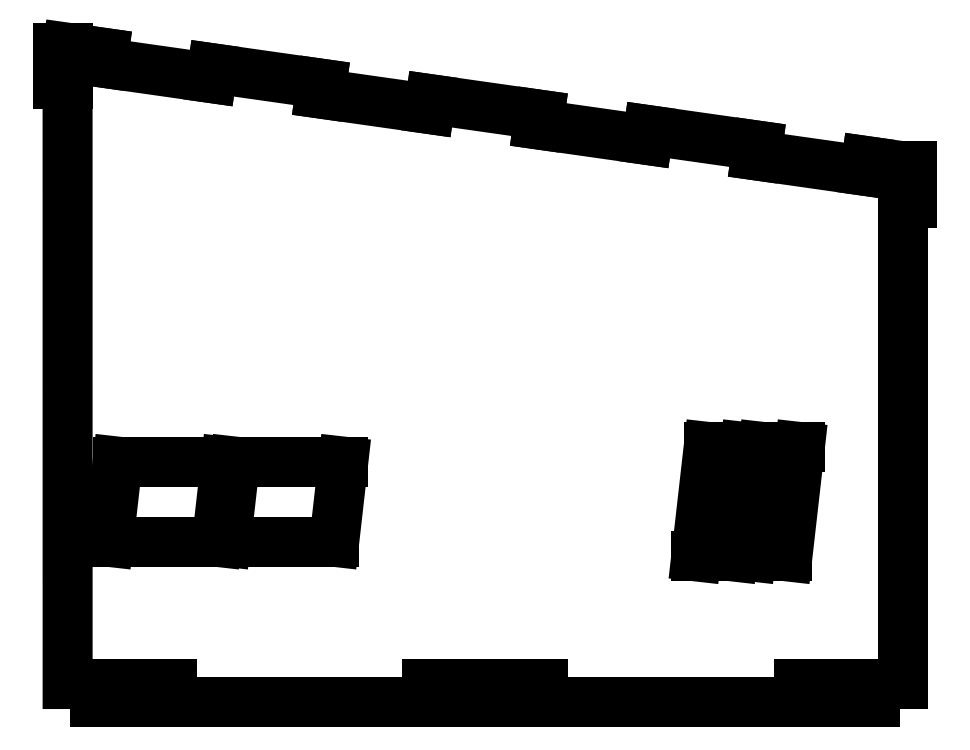
<metadata>
{"format":"dxf","ext":"dxf","renderer":"ezdxf+matplotlib","layout":"modelspace","background":"white","min_lineweight":24,"dpi":150}
</metadata>
<code>
0
SECTION
2
ENTITIES
0
LINE
8
0
10
44.83
20
42.09
30
0
11
44.45
21
39.41
31
0
0
LINE
8
0
10
67.91
20
-74.8
30
0
11
57.91
21
-74.8
31
0
0
LINE
8
0
10
-71.08
20
-48.8
30
0
11
-73.58
21
-70.8
31
0
0
LINE
8
0
10
-38.88
20
-48.8
30
0
11
-41.38
21
-70.8
31
0
0
LINE
8
0
10
72.91
20
-74.8
30
0
11
76.32
21
-44.8
31
0
0
LINE
8
0
10
57.91
20
-74.8
30
0
11
61.32
21
-44.8
31
0
0
LINE
8
0
10
71.32
20
-44.8
30
0
11
61.32
21
-44.8
31
0
0
LINE
8
0
10
67.91
20
-74.8
30
0
11
71.32
21
-44.8
31
0
0
LINE
8
0
10
-73.58
20
-70.8
30
0
11
-103.3
21
-70.8
31
0
0
LINE
8
0
10
-100.8
20
-48.8
30
0
11
-103.3
21
-70.8
31
0
0
LINE
8
0
10
-100.8
20
-48.8
30
0
11
-71.08
21
-48.8
31
0
0
LINE
8
0
10
-71.08
20
-70.8
30
0
11
-41.38
21
-70.8
31
0
0
LINE
8
0
10
-68.58
20
-48.8
30
0
11
-71.08
21
-70.8
31
0
0
LINE
8
0
10
-68.58
20
-48.8
30
0
11
-38.88
21
-48.8
31
0
0
LINE
8
0
10
76.32
20
-44.8
30
0
11
86.32
21
-44.8
31
0
0
LINE
8
0
10
82.91
20
-74.8
30
0
11
86.32
21
-44.8
31
0
0
LINE
8
0
10
82.91
20
-74.8
30
0
11
72.91
21
-74.8
31
0
0
LINE
8
0
10
14.56
20
43.66
30
0
11
44.45
21
39.41
31
0
0
LINE
8
0
10
14.94
20
46.33
30
0
11
14.56
21
43.66
31
0
0
LINE
8
0
10
-14.94
20
50.57
30
0
11
14.94
21
46.33
31
0
0
LINE
8
0
10
-14.94
20
50.57
30
0
11
-15.32
21
47.9
31
0
0
LINE
8
0
10
-45.21
20
52.14
30
0
11
-15.32
21
47.9
31
0
0
LINE
8
0
10
-44.83
20
54.81
30
0
11
-45.21
21
52.14
31
0
0
LINE
8
0
10
-74.71
20
59.05
30
0
11
-44.83
21
54.81
31
0
0
LINE
8
0
10
-74.71
20
59.05
30
0
11
-75.09
21
56.38
31
0
0
LINE
8
0
10
-105
20
60.62
30
0
11
-75.09
21
56.38
31
0
0
LINE
8
0
10
-104.6
20
63.29
30
0
11
-105
21
60.62
31
0
0
LINE
8
0
10
-114.5
20
64.7
30
0
11
-104.6
21
63.29
31
0
0
LINE
8
0
10
-117.2
20
64.7
30
0
11
-114.5
21
64.7
31
0
0
LINE
8
0
10
-117.2
20
61.37
30
0
11
-117.2
21
64.7
31
0
0
LINE
8
0
10
-114.5
20
61.37
30
0
11
-117.2
21
61.37
31
0
0
LINE
8
0
10
-114.5
20
61.37
30
0
11
-114.5
21
58.03
31
0
0
LINE
8
0
10
-114.5
20
58.03
30
0
11
-117.2
21
58.03
31
0
0
LINE
8
0
10
-117.2
20
58.03
30
0
11
-117.2
21
54.7
31
0
0
LINE
8
0
10
-114.5
20
54.7
30
0
11
-117.2
21
54.7
31
0
0
LINE
8
0
10
-114.5
20
-109.8
30
0
11
-114.5
21
54.7
31
0
0
LINE
8
0
10
-107
20
-109.8
30
0
11
-114.5
21
-109.8
31
0
0
LINE
8
0
10
-107
20
-114.8
30
0
11
-107
21
-109.8
31
0
0
LINE
8
0
10
-96.51
20
-114.8
30
0
11
-107
21
-114.8
31
0
0
LINE
8
0
10
-96.51
20
-114.8
30
0
11
-96.51
21
-109.8
31
0
0
LINE
8
0
10
-86
20
-109.8
30
0
11
-96.51
21
-109.8
31
0
0
LINE
8
0
10
-86
20
-109.8
30
0
11
-86
21
-114.8
31
0
0
LINE
8
0
10
-16
20
-114.8
30
0
11
-86
21
-114.8
31
0
0
LINE
8
0
10
-16
20
-109.8
30
0
11
-16
21
-114.8
31
0
0
LINE
8
0
10
-5.333
20
-109.8
30
0
11
-16
21
-109.8
31
0
0
LINE
8
0
10
-5.333
20
-109.8
30
0
11
-5.333
21
-114.8
31
0
0
LINE
8
0
10
5.333
20
-114.8
30
0
11
-5.333
21
-114.8
31
0
0
LINE
8
0
10
5.333
20
-109.8
30
0
11
5.333
21
-114.8
31
0
0
LINE
8
0
10
16
20
-109.8
30
0
11
5.333
21
-109.8
31
0
0
LINE
8
0
10
16
20
-109.8
30
0
11
16
21
-114.8
31
0
0
LINE
8
0
10
86
20
-114.8
30
0
11
16
21
-114.8
31
0
0
LINE
8
0
10
86
20
-114.8
30
0
11
86
21
-109.8
31
0
0
LINE
8
0
10
96.51
20
-109.8
30
0
11
86
21
-109.8
31
0
0
LINE
8
0
10
96.51
20
-109.8
30
0
11
96.51
21
-114.8
31
0
0
LINE
8
0
10
107
20
-114.8
30
0
11
96.51
21
-114.8
31
0
0
LINE
8
0
10
107
20
-114.8
30
0
11
107
21
-109.8
31
0
0
LINE
8
0
10
114.5
20
-109.8
30
0
11
107
21
-109.8
31
0
0
LINE
8
0
10
114.5
20
-109.8
30
0
11
114.5
21
22.2
31
0
0
LINE
8
0
10
117.2
20
22.2
30
0
11
114.5
21
22.2
31
0
0
LINE
8
0
10
117.2
20
25.53
30
0
11
117.2
21
22.2
31
0
0
LINE
8
0
10
114.5
20
25.53
30
0
11
117.2
21
25.53
31
0
0
LINE
8
0
10
114.5
20
28.87
30
0
11
114.5
21
25.53
31
0
0
LINE
8
0
10
114.5
20
28.87
30
0
11
117.2
21
28.87
31
0
0
LINE
8
0
10
117.2
20
28.87
30
0
11
117.2
21
32.2
31
0
0
LINE
8
0
10
114.5
20
32.2
30
0
11
117.2
21
32.2
31
0
0
LINE
8
0
10
114.5
20
32.2
30
0
11
104.6
21
33.61
31
0
0
LINE
8
0
10
104.6
20
33.61
30
0
11
104.2
21
30.93
31
0
0
LINE
8
0
10
74.33
20
35.17
30
0
11
104.2
21
30.93
31
0
0
LINE
8
0
10
74.71
20
37.85
30
0
11
74.33
21
35.17
31
0
0
LINE
8
0
10
44.83
20
42.09
30
0
11
74.71
21
37.85
31
0
0
ENDSEC
0
EOF

</code>
